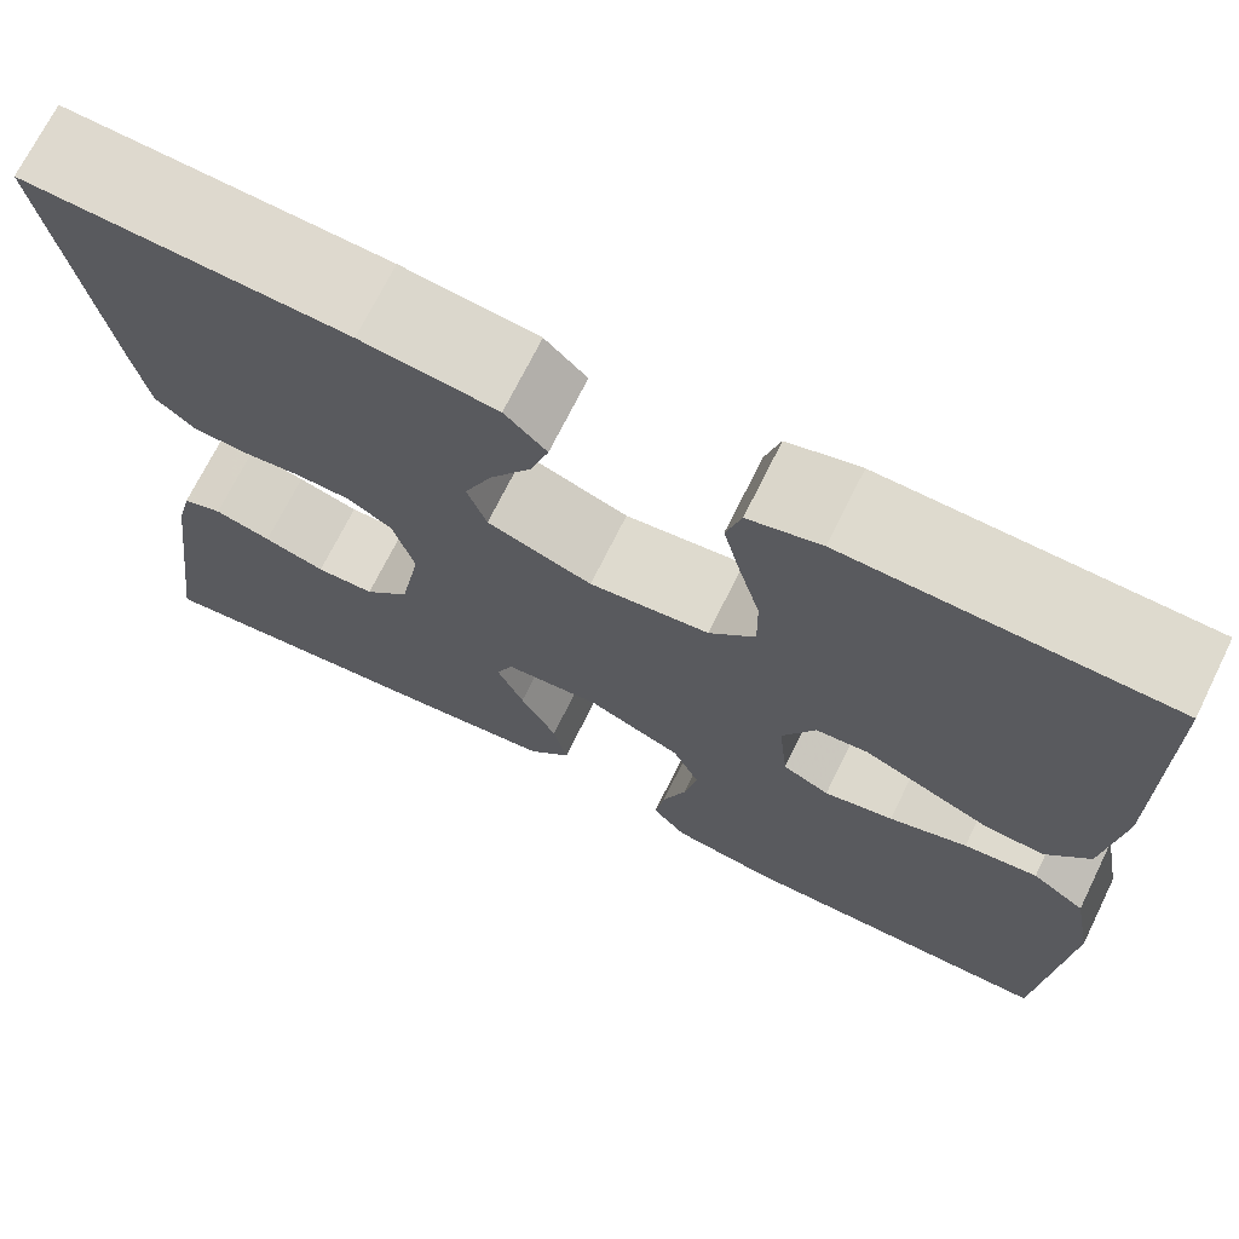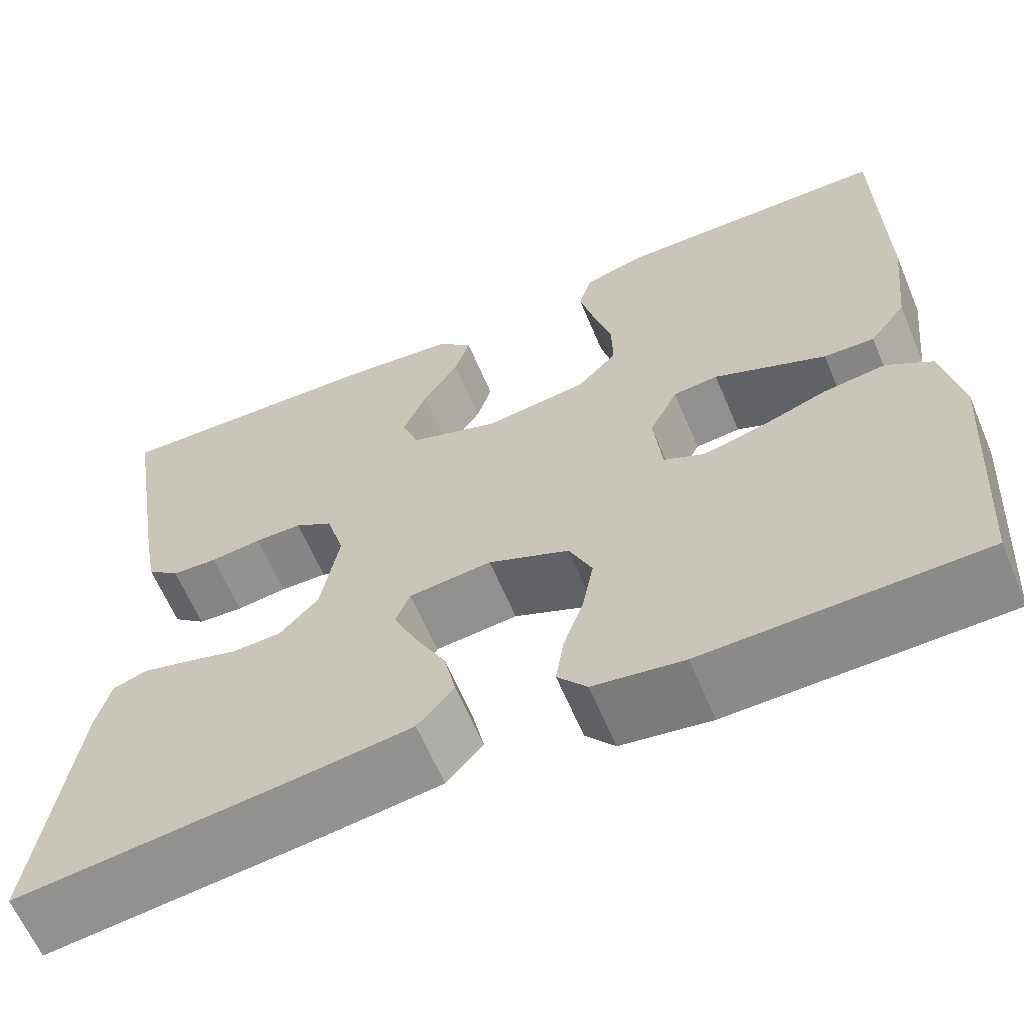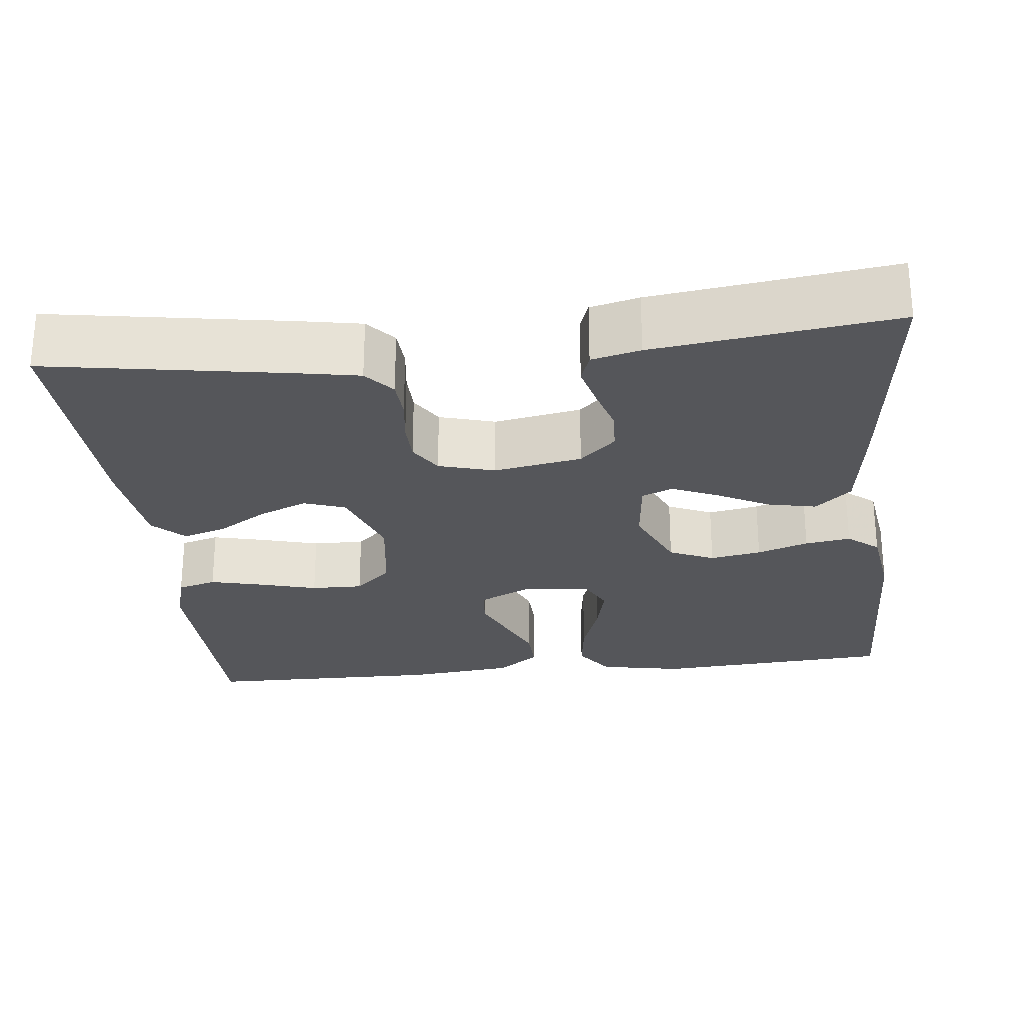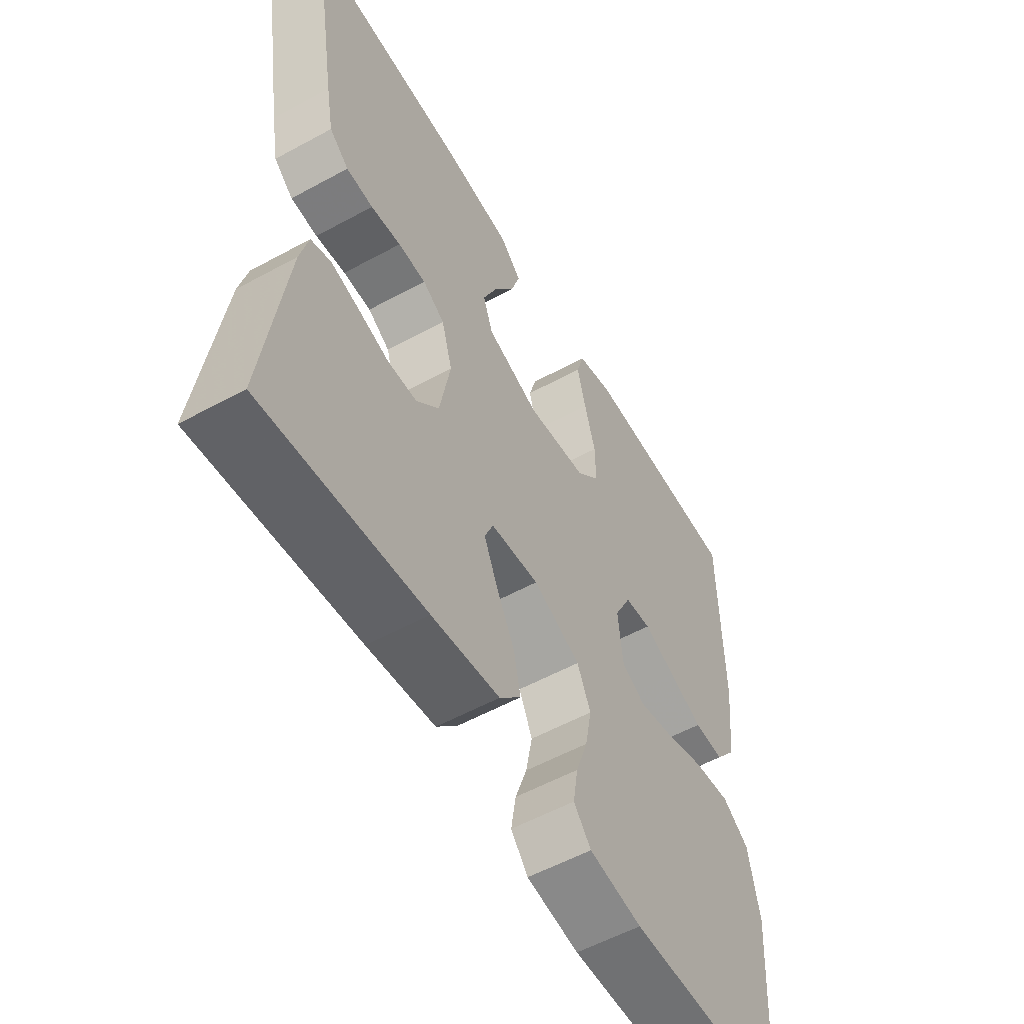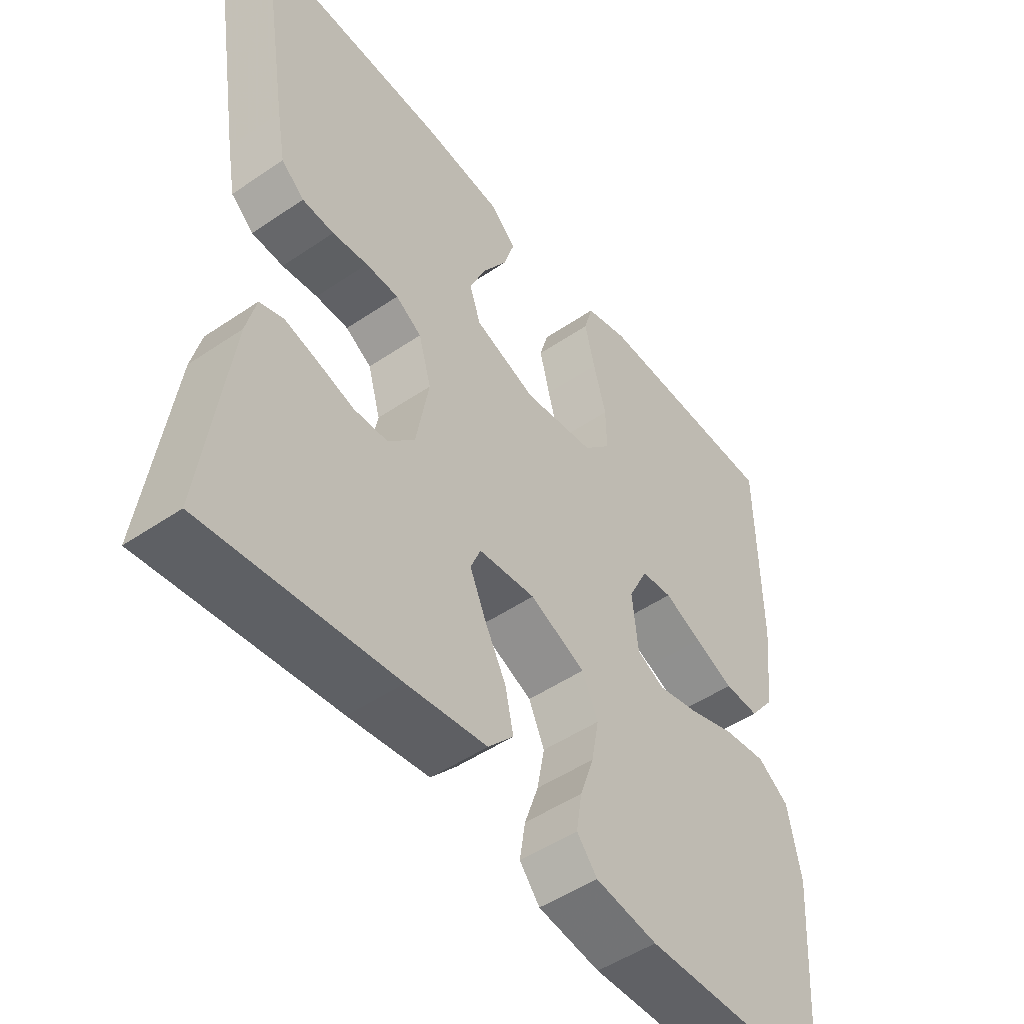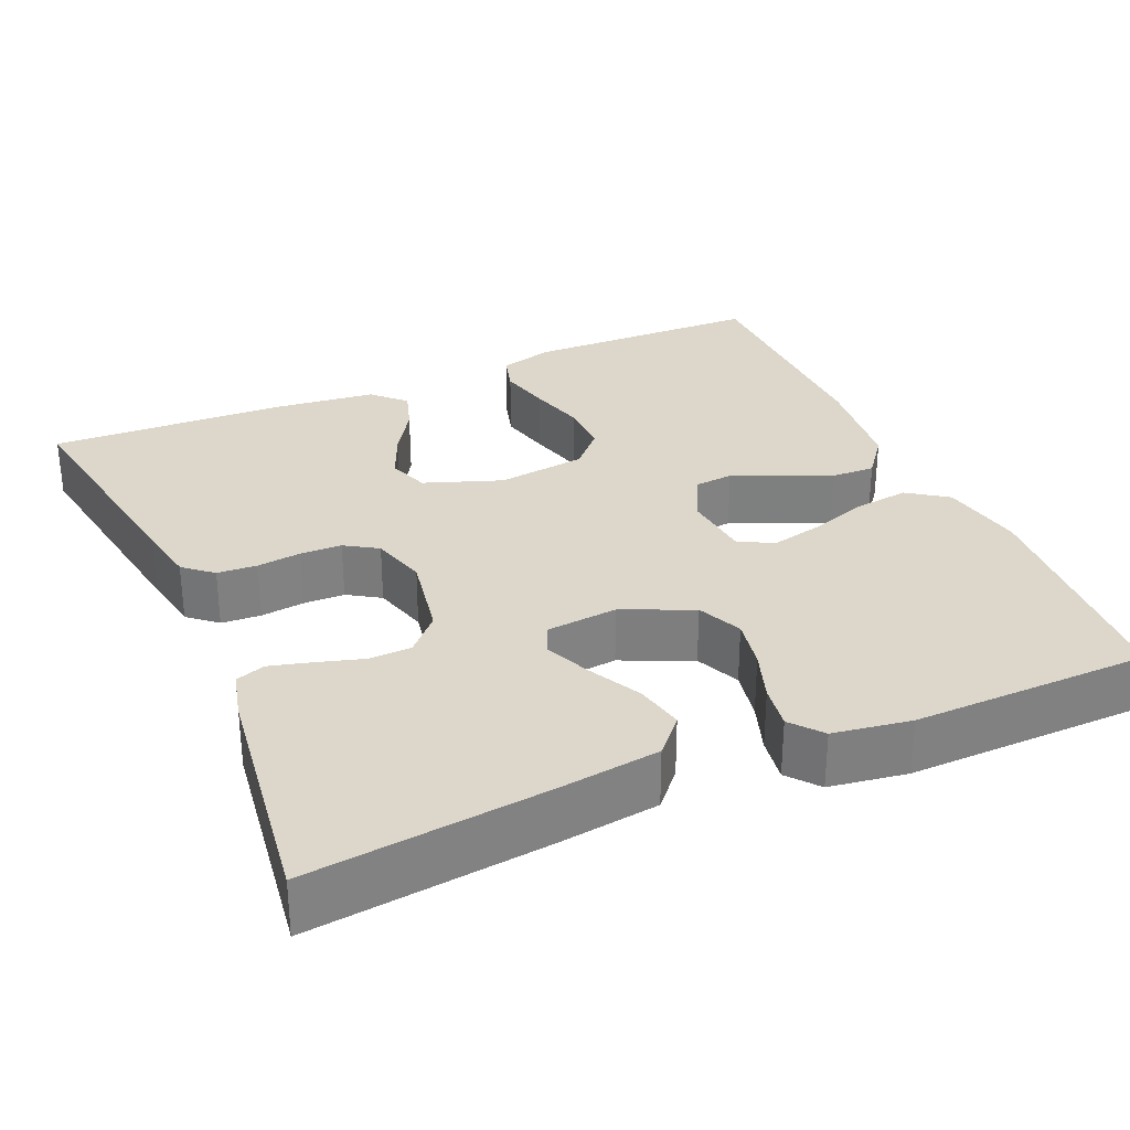
<metadata>
{"format":"obj","ext":"obj","renderer":"f3d","projection":"perspective","resolution":1024,"background":"white","views":[{"elev":71.1,"azim":-153.7,"up":"+Z"},{"elev":-63.1,"azim":-157.1,"up":"+Z"},{"elev":-26.0,"azim":96.2,"up":"+Y"},{"elev":-56.1,"azim":119.8,"up":"+Z"},{"elev":-49.6,"azim":126.9,"up":"+Z"},{"elev":30.4,"azim":156.5,"up":"+Y"}]}
</metadata>
<code>
v -0.5 0.07 0.5
v -0.2 0.07 0.505
v -0.132 0.07 0.486
v -0.118 0.07 0.437
v -0.134 0.07 0.371
v -0.154 0.07 0.298
v -0.155 0.07 0.233
v -0.112 0.07 0.187
v 0 0.07 0.172
v 0.098 0.07 0.207
v 0.116 0.07 0.259
v 0.09 0.07 0.32
v 0.051 0.07 0.382
v 0.034 0.07 0.436
v 0.073 0.07 0.475
v 0.2 0.07 0.489
v 0.5 0.07 0.5
v 0.451 0.07 0.2
v 0.437 0.07 0.124
v 0.401 0.07 0.093
v 0.351 0.07 0.09
v 0.295 0.07 0.097
v 0.243 0.07 0.096
v 0.202 0.07 0.07
v 0.182 0.07 0
v 0.202 0.07 -0.11
v 0.244 0.07 -0.155
v 0.298 0.07 -0.157
v 0.355 0.07 -0.14
v 0.408 0.07 -0.126
v 0.445 0.07 -0.139
v 0.46 0.07 -0.2
v 0.5 0.07 -0.5
v 0.2 0.07 -0.466
v 0.074 0.07 -0.449
v 0.034 0.07 -0.404
v 0.047 0.07 -0.343
v 0.081 0.07 -0.278
v 0.106 0.07 -0.22
v 0.09 0.07 -0.181
v 0 0.07 -0.172
v -0.088 0.07 -0.211
v -0.113 0.07 -0.267
v -0.101 0.07 -0.331
v -0.079 0.07 -0.395
v -0.07 0.07 -0.452
v -0.102 0.07 -0.491
v -0.2 0.07 -0.506
v -0.5 0.07 -0.5
v -0.521 0.07 -0.2
v -0.501 0.07 -0.095
v -0.451 0.07 -0.06
v -0.382 0.07 -0.069
v -0.309 0.07 -0.094
v -0.244 0.07 -0.109
v -0.2 0.07 -0.087
v -0.191 0.07 0
v -0.222 0.07 0.063
v -0.271 0.07 0.068
v -0.331 0.07 0.042
v -0.393 0.07 0.015
v -0.448 0.07 0.013
v -0.488 0.07 0.065
v -0.503 0.07 0.2
v -0.5 0 0.5
v -0.2 0 0.505
v -0.132 0 0.486
v -0.118 0 0.437
v -0.134 0 0.371
v -0.154 0 0.298
v -0.155 0 0.233
v -0.112 0 0.187
v 0 0 0.172
v 0.098 0 0.207
v 0.116 0 0.259
v 0.09 0 0.32
v 0.051 0 0.382
v 0.034 0 0.436
v 0.073 0 0.475
v 0.2 0 0.489
v 0.5 0 0.5
v 0.451 0 0.2
v 0.437 0 0.124
v 0.401 0 0.093
v 0.351 0 0.09
v 0.295 0 0.097
v 0.243 0 0.096
v 0.202 0 0.07
v 0.182 0 0
v 0.202 0 -0.11
v 0.244 0 -0.155
v 0.298 0 -0.157
v 0.355 0 -0.14
v 0.408 0 -0.126
v 0.445 0 -0.139
v 0.46 0 -0.2
v 0.5 0 -0.5
v 0.2 0 -0.466
v 0.074 0 -0.449
v 0.034 0 -0.404
v 0.047 0 -0.343
v 0.081 0 -0.278
v 0.106 0 -0.22
v 0.09 0 -0.181
v 0 0 -0.172
v -0.088 0 -0.211
v -0.113 0 -0.267
v -0.101 0 -0.331
v -0.079 0 -0.395
v -0.07 0 -0.452
v -0.102 0 -0.491
v -0.2 0 -0.506
v -0.5 0 -0.5
v -0.521 0 -0.2
v -0.501 0 -0.095
v -0.451 0 -0.06
v -0.382 0 -0.069
v -0.309 0 -0.094
v -0.244 0 -0.109
v -0.2 0 -0.087
v -0.191 0 0
v -0.222 0 0.063
v -0.271 0 0.068
v -0.331 0 0.042
v -0.393 0 0.015
v -0.448 0 0.013
v -0.488 0 0.065
v -0.503 0 0.2
f 60 61 62 63
f 59 60 63 64
f 58 59 64 1
f 51 52 53 54
f 51 54 55
f 50 51 55
f 49 50 55
f 48 49 55 56
f 44 45 46 47
f 43 44 47 48
f 35 36 37 38
f 35 38 39
f 34 35 39
f 33 34 39
f 32 33 39 40
f 28 29 30 31
f 28 31 32
f 27 28 32 40
f 19 20 21 22
f 19 22 23
f 18 19 23
f 17 18 23
f 16 17 23 24
f 12 13 14 15
f 11 12 15 16
f 10 11 16 24
f 3 4 5 6
f 1 2 3 6
f 58 1 6 7
f 57 58 7 8
f 43 48 56 57
f 42 43 57 8
f 41 42 8 9
f 26 27 40 41
f 25 26 41 9
f 9 10 24 25
f 127 126 125 124
f 128 127 124 123
f 65 128 123 122
f 118 117 116 115
f 119 118 115
f 119 115 114
f 119 114 113
f 120 119 113 112
f 111 110 109 108
f 112 111 108 107
f 102 101 100 99
f 103 102 99
f 103 99 98
f 103 98 97
f 104 103 97 96
f 95 94 93 92
f 96 95 92
f 104 96 92 91
f 86 85 84 83
f 87 86 83
f 87 83 82
f 87 82 81
f 88 87 81 80
f 79 78 77 76
f 80 79 76 75
f 88 80 75 74
f 70 69 68 67
f 70 67 66 65
f 71 70 65 122
f 72 71 122 121
f 121 120 112 107
f 72 121 107 106
f 73 72 106 105
f 105 104 91 90
f 73 105 90 89
f 89 88 74 73
f 1 65 66 2
f 2 66 67 3
f 3 67 68 4
f 4 68 69 5
f 5 69 70 6
f 6 70 71 7
f 7 71 72 8
f 8 72 73 9
f 9 73 74 10
f 10 74 75 11
f 11 75 76 12
f 12 76 77 13
f 13 77 78 14
f 14 78 79 15
f 15 79 80 16
f 16 80 81 17
f 17 81 82 18
f 18 82 83 19
f 19 83 84 20
f 20 84 85 21
f 21 85 86 22
f 22 86 87 23
f 23 87 88 24
f 24 88 89 25
f 25 89 90 26
f 26 90 91 27
f 27 91 92 28
f 28 92 93 29
f 29 93 94 30
f 30 94 95 31
f 31 95 96 32
f 32 96 97 33
f 33 97 98 34
f 34 98 99 35
f 35 99 100 36
f 36 100 101 37
f 37 101 102 38
f 38 102 103 39
f 39 103 104 40
f 40 104 105 41
f 41 105 106 42
f 42 106 107 43
f 43 107 108 44
f 44 108 109 45
f 45 109 110 46
f 46 110 111 47
f 47 111 112 48
f 48 112 113 49
f 49 113 114 50
f 50 114 115 51
f 51 115 116 52
f 52 116 117 53
f 53 117 118 54
f 54 118 119 55
f 55 119 120 56
f 56 120 121 57
f 57 121 122 58
f 58 122 123 59
f 59 123 124 60
f 60 124 125 61
f 61 125 126 62
f 62 126 127 63
f 63 127 128 64
f 64 128 65 1

</code>
